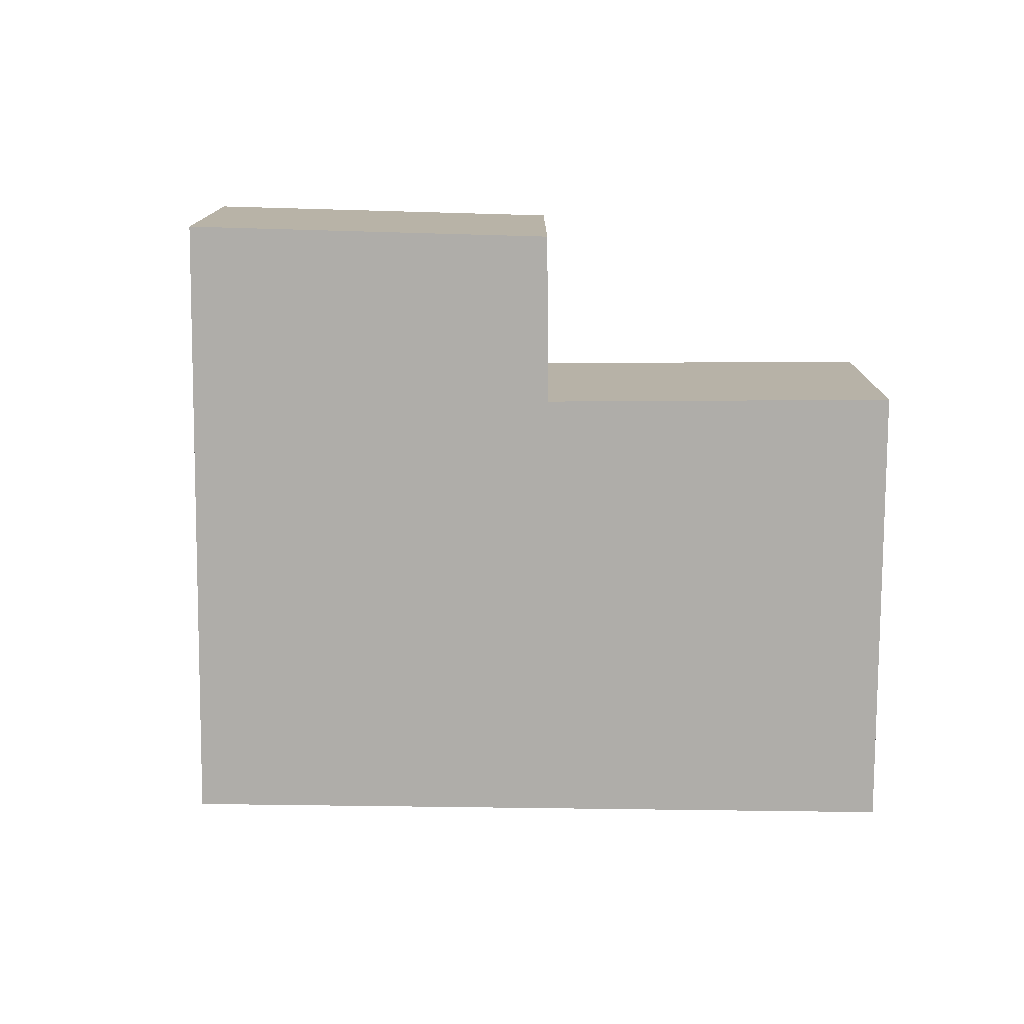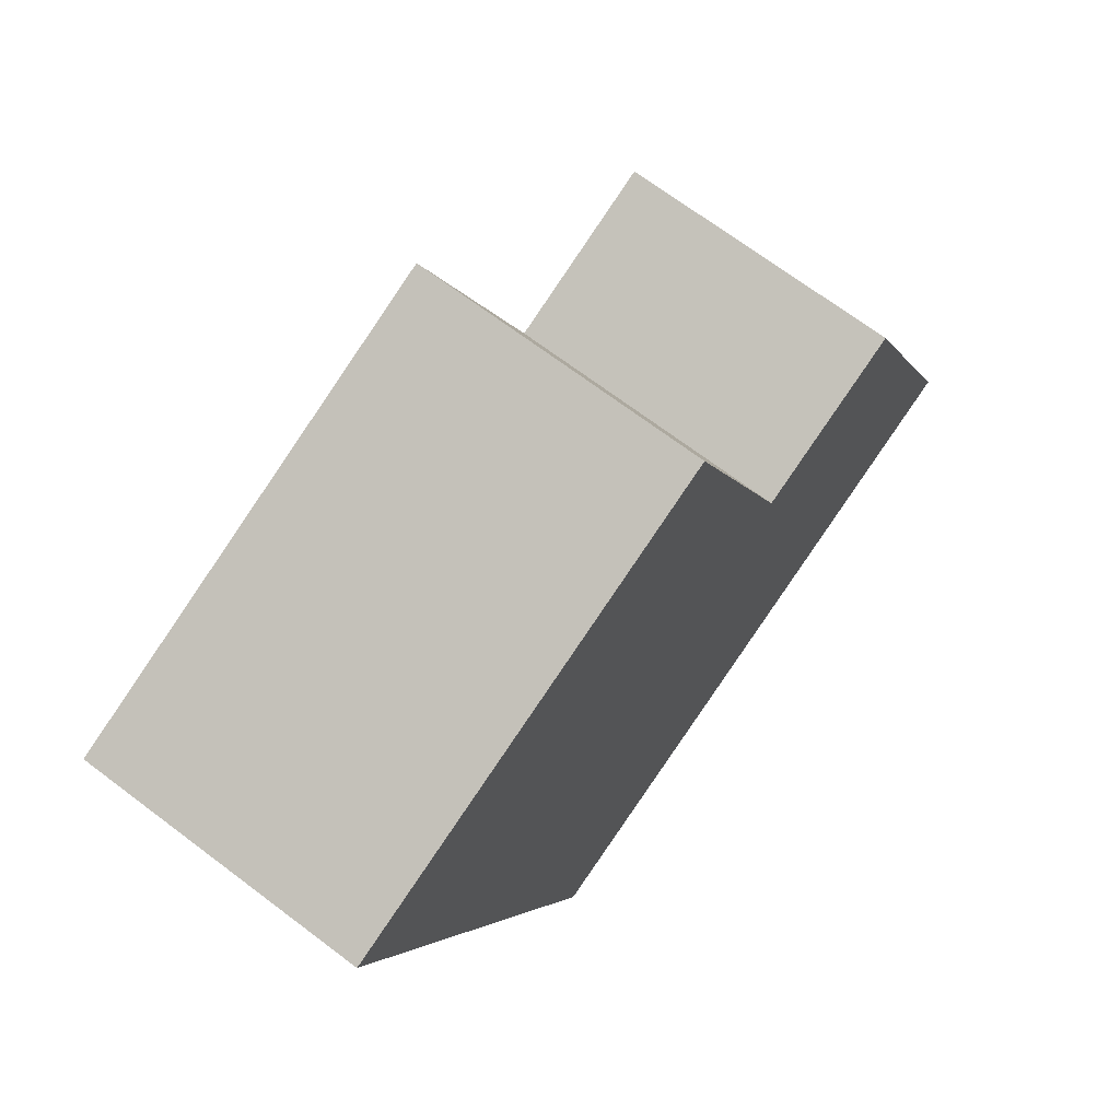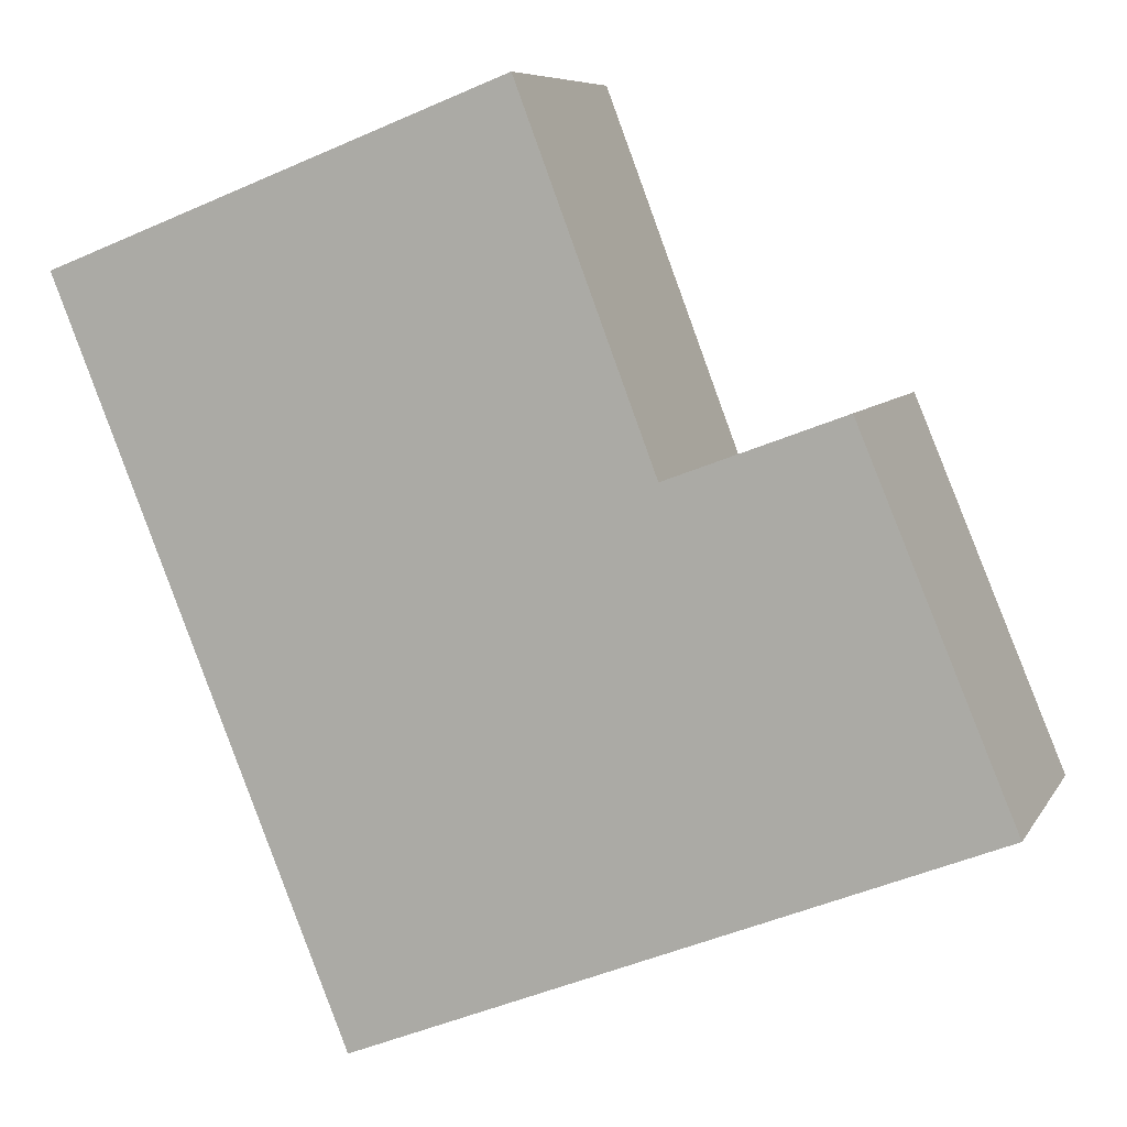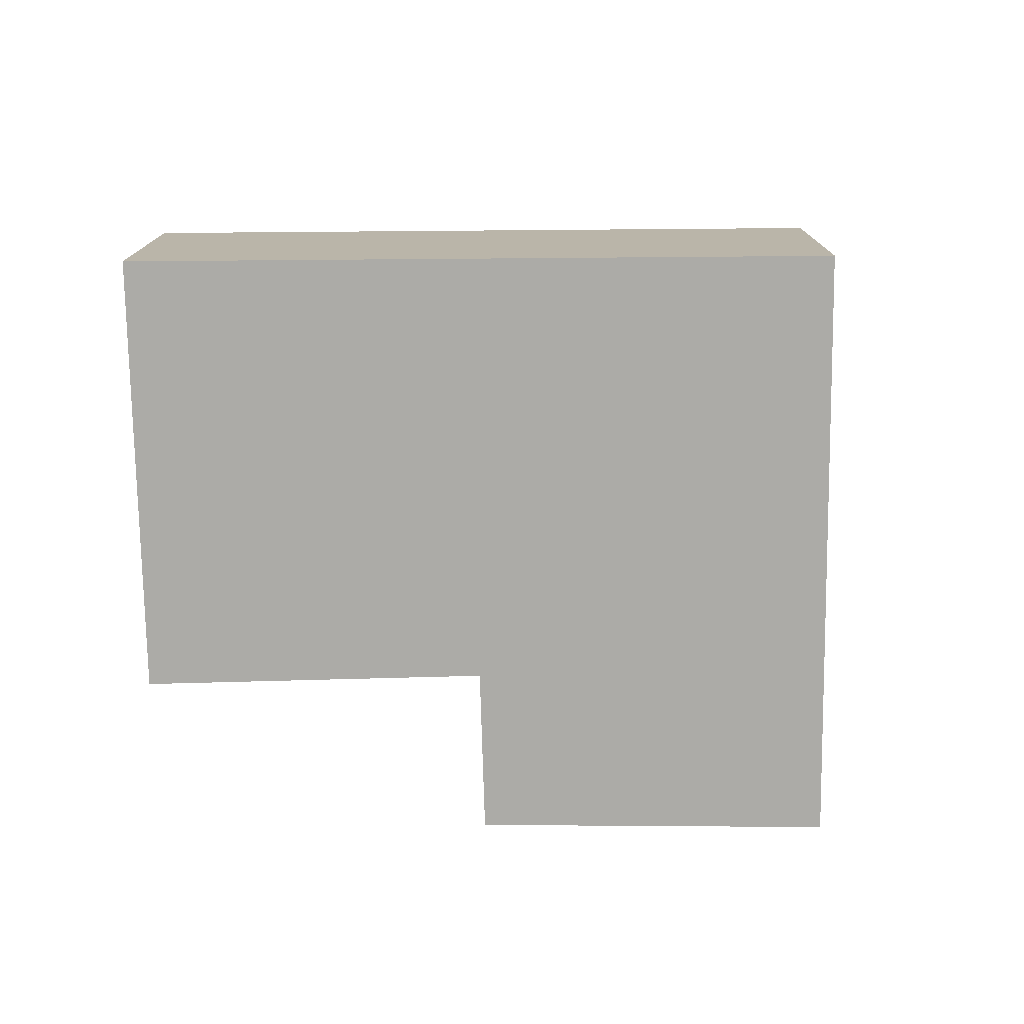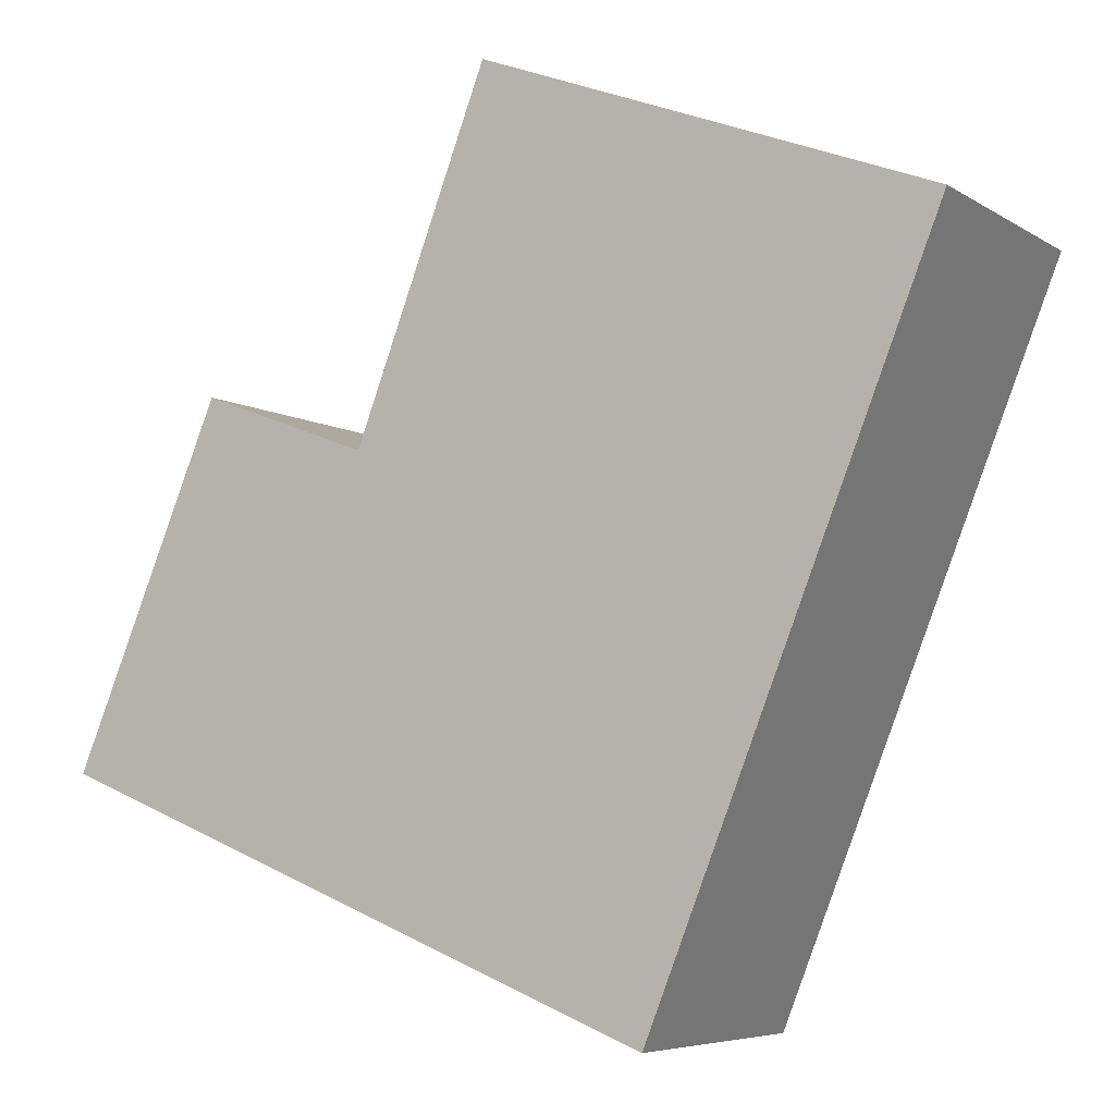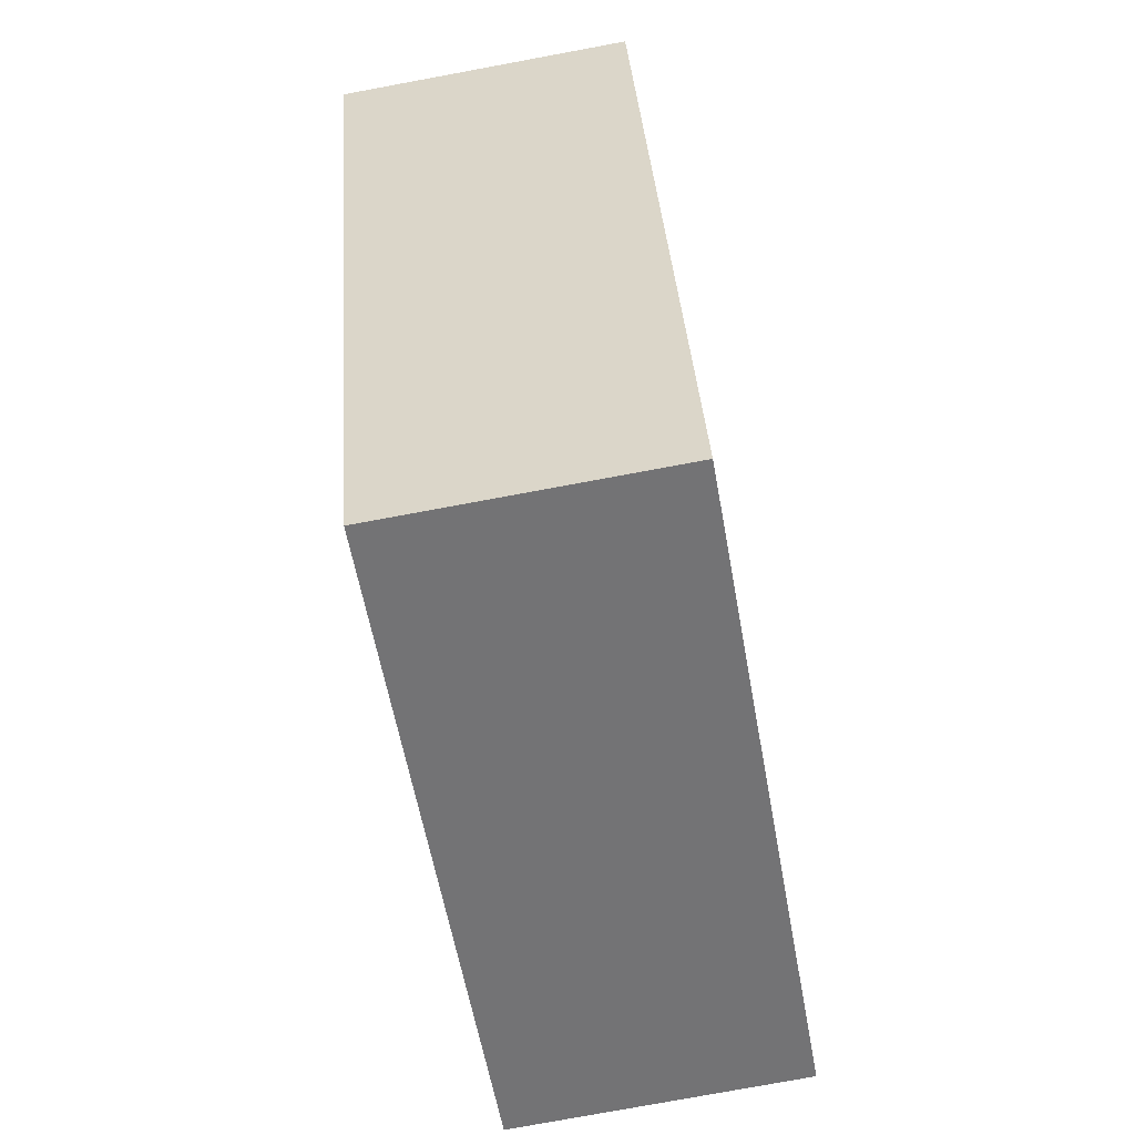
<metadata>
{"format":"obj","ext":"obj","renderer":"f3d","projection":"perspective","resolution":1024,"background":"white","views":[{"elev":-77.4,"azim":-68.9,"up":"+Y"},{"elev":69.3,"azim":127.1,"up":"+Z"},{"elev":7.5,"azim":-162.2,"up":"+Z"},{"elev":-76.3,"azim":112.3,"up":"+Y"},{"elev":-6.2,"azim":29.8,"up":"+Z"},{"elev":-77.0,"azim":100.5,"up":"+Z"}]}
</metadata>
<code>
v  6.349 2.92 -2.528
v  4.679 2.92 6.674
v  9.318 2.92 4.878
v  3.3 2.92 3.04
v  0 2.92 1.788e-16
v  1.547 2.92 3.698
v  4.679 -4.087e-16 6.674
v  9.318 -2.987e-16 4.878
v  1.547 -2.264e-16 3.698
v  3.3 -1.861e-16 3.04
v  6.349 1.548e-16 -2.528
v  0 0 0
g defaultobject
f 1 2 3
f 2 1 4
f 4 1 5
f 4 5 6
f 7 3 2
f 3 7 8
f 9 4 6
f 4 9 10
f 8 1 3
f 1 8 11
f 11 5 1
f 5 11 12
f 12 6 5
f 6 12 9
f 10 2 4
f 2 10 7
f 7 11 8
f 11 7 10
f 11 10 9
f 11 9 12

</code>
